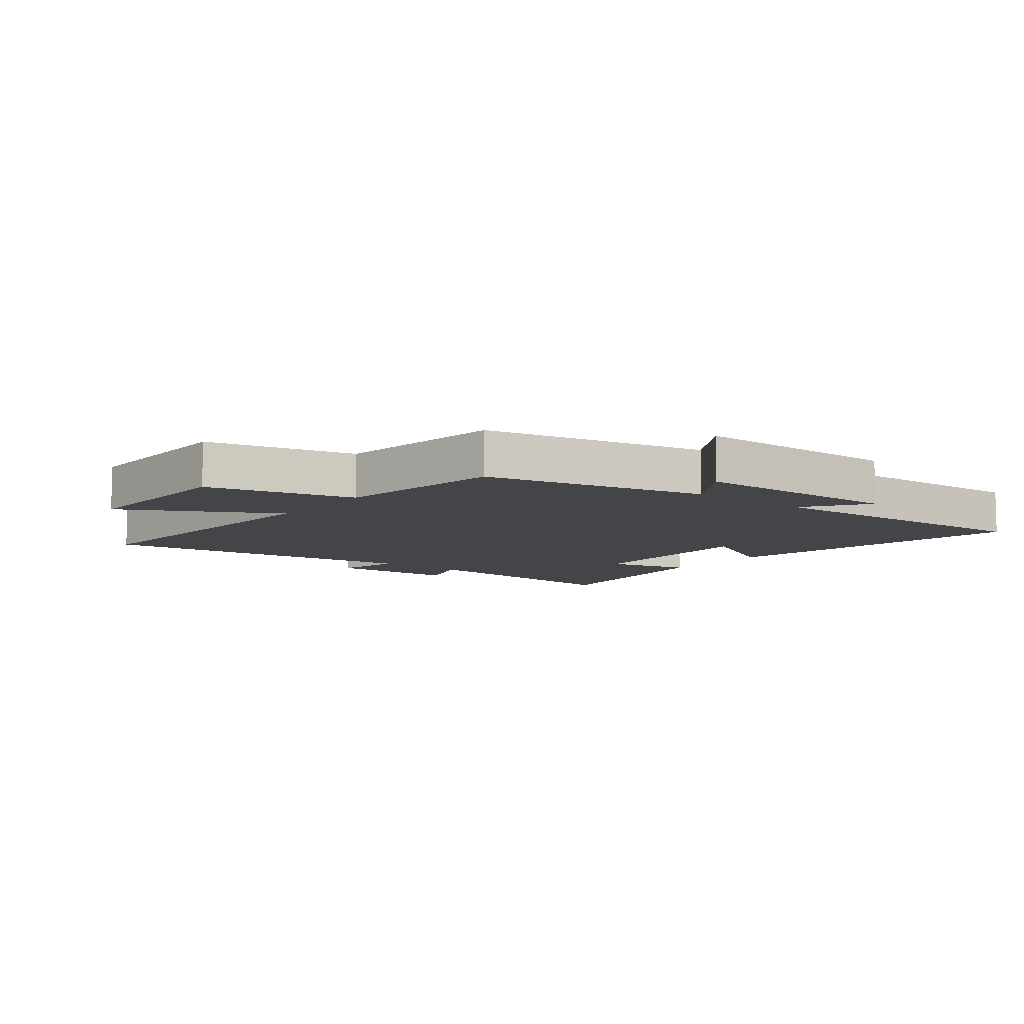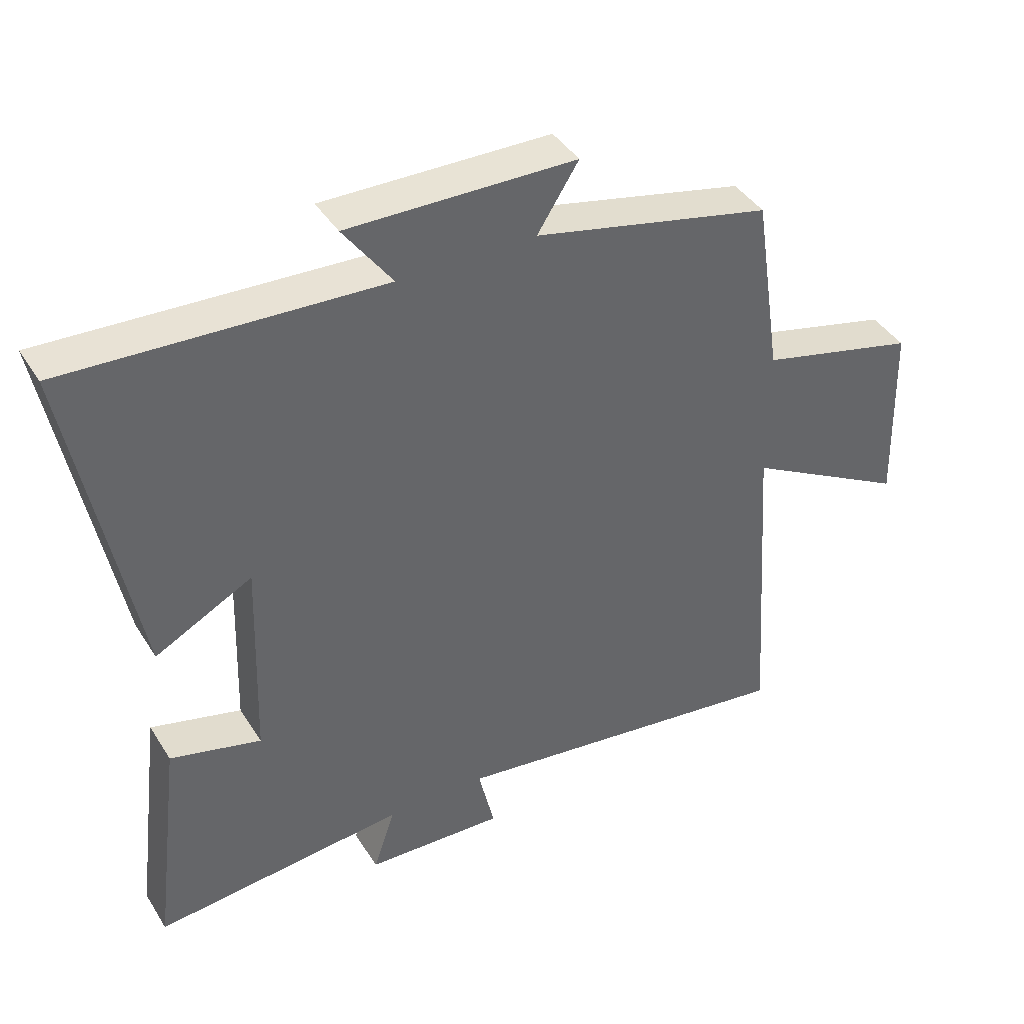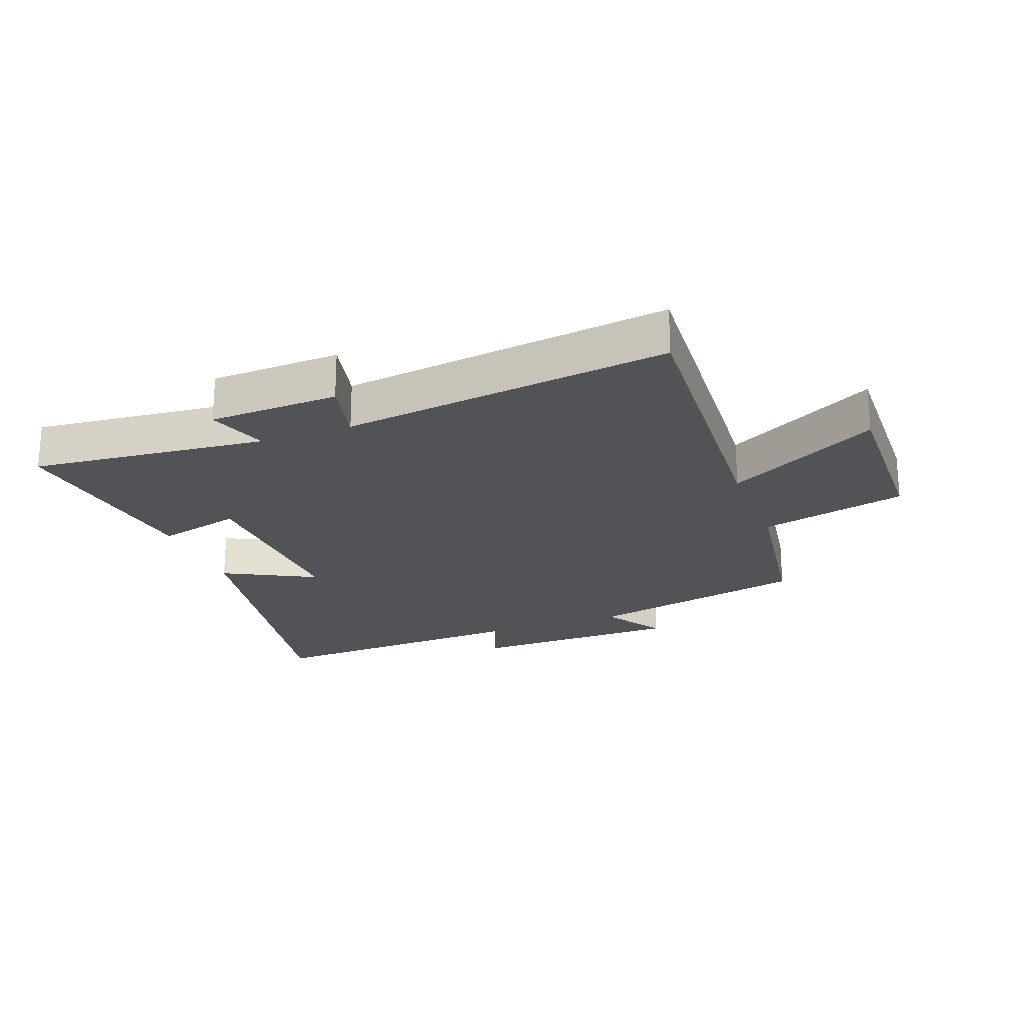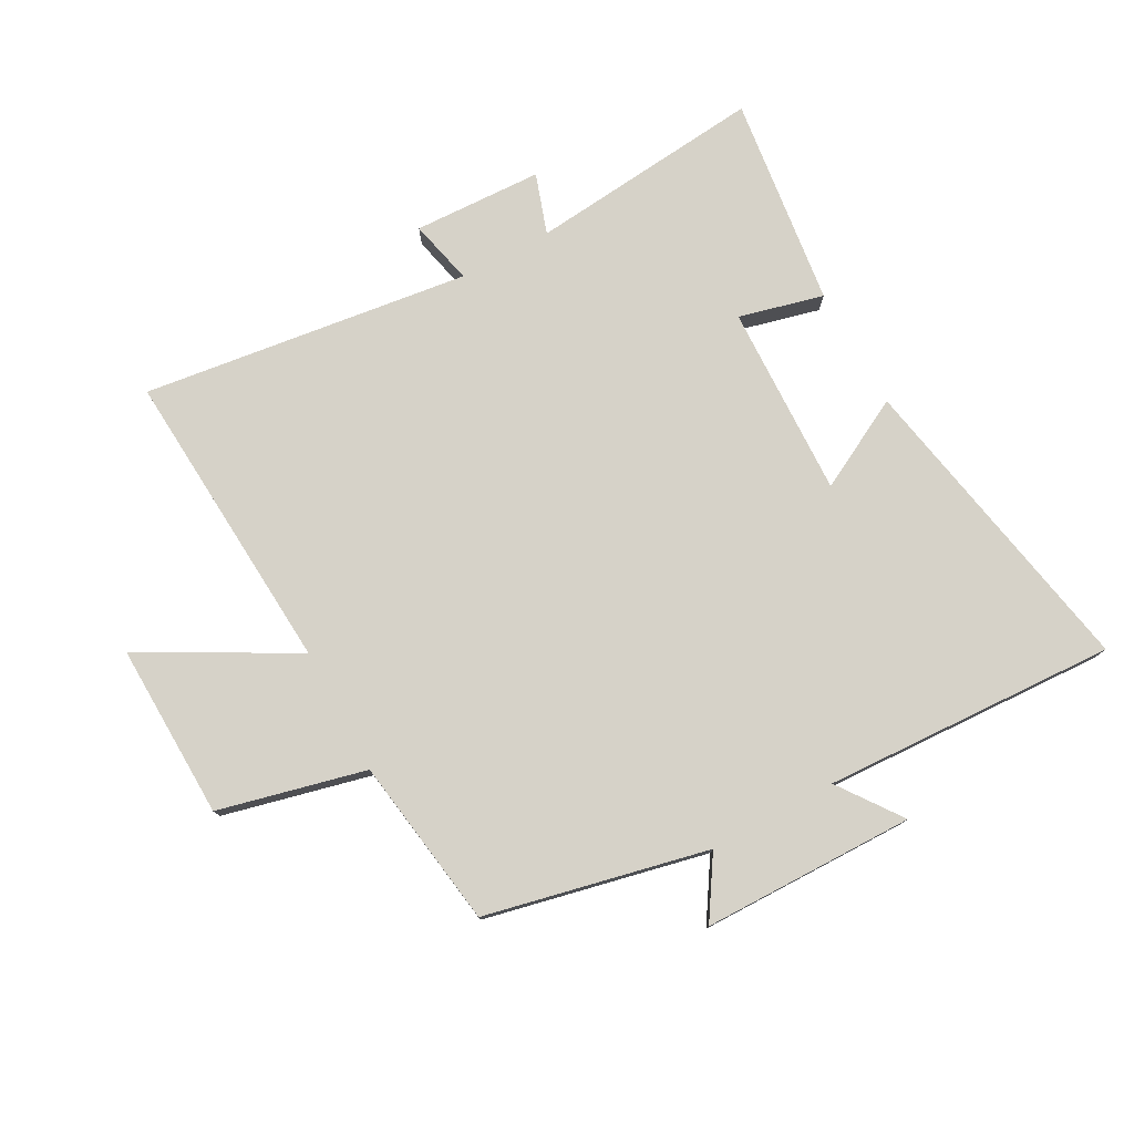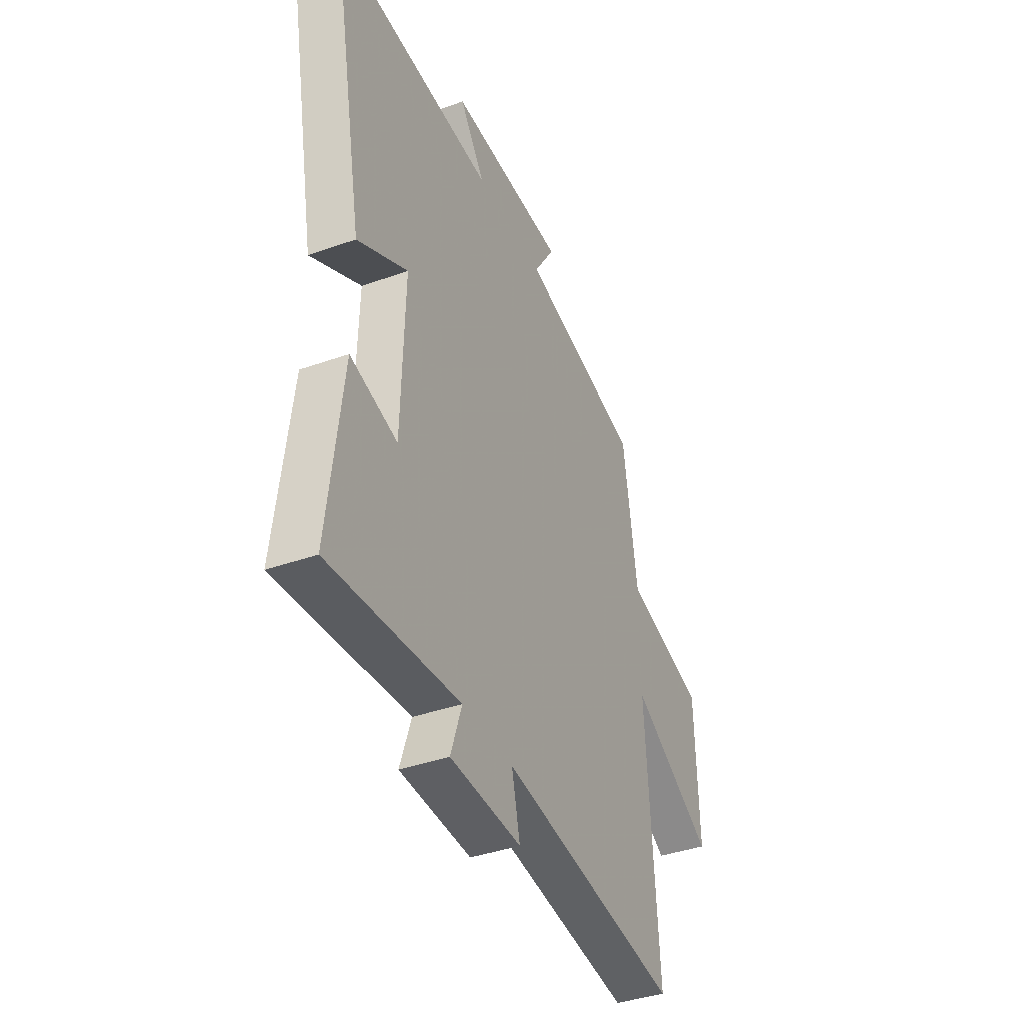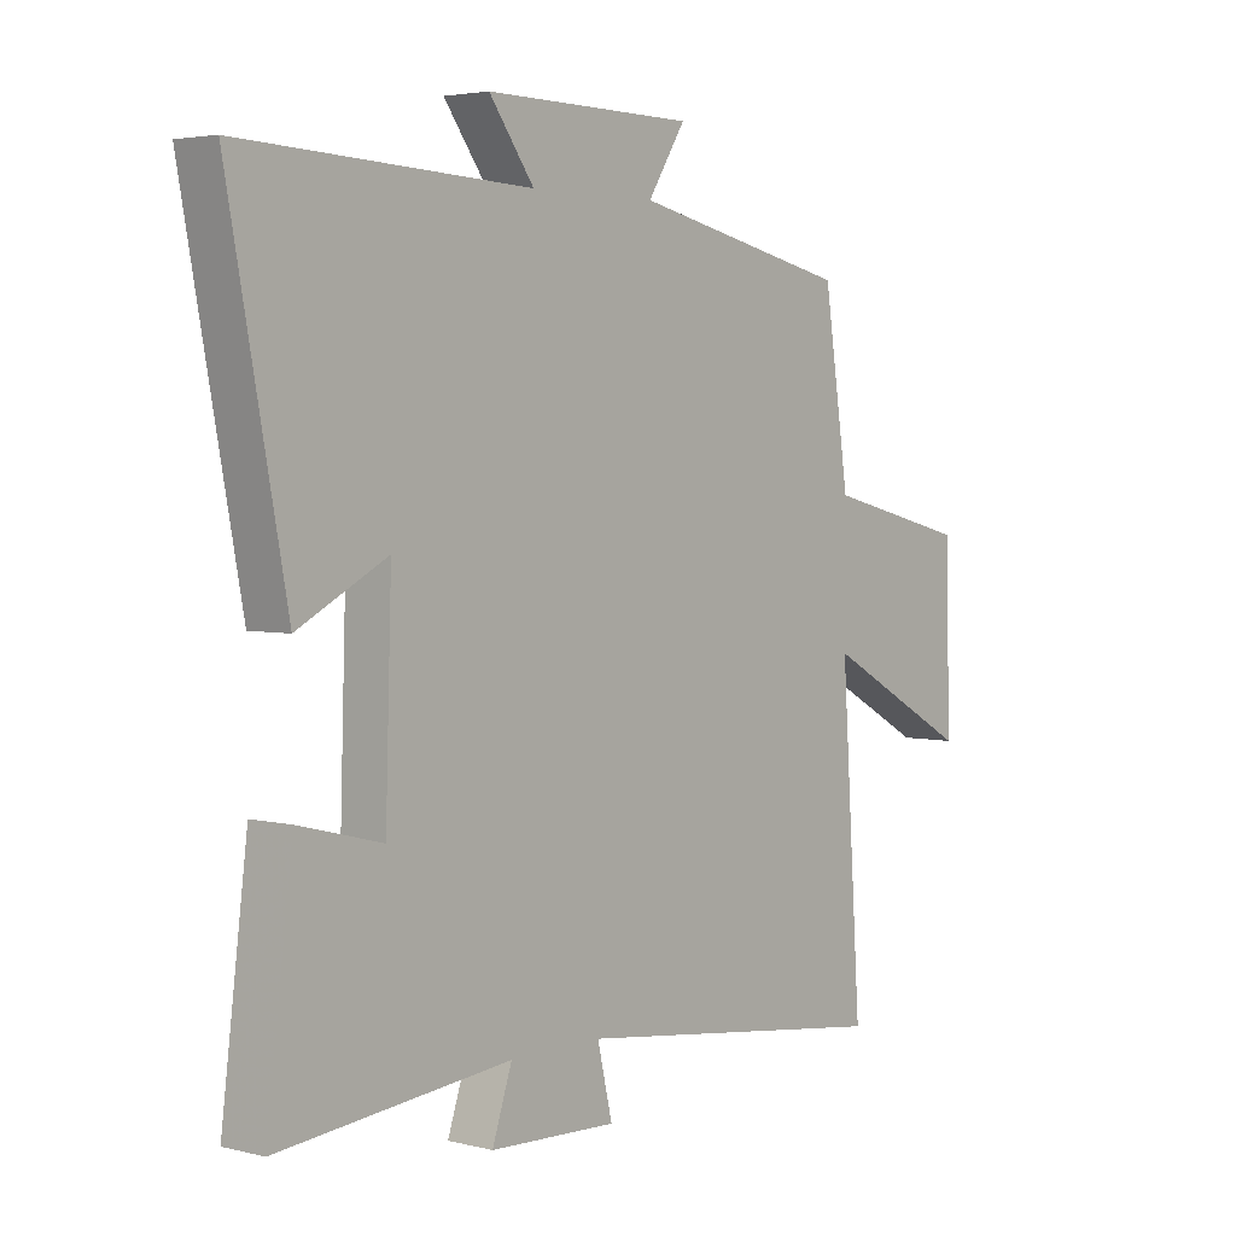
<metadata>
{"format":"obj","ext":"obj","renderer":"f3d","projection":"perspective","resolution":1024,"background":"white","views":[{"elev":-8.8,"azim":-38.0,"up":"+Y"},{"elev":41.1,"azim":150.6,"up":"+Z"},{"elev":-22.1,"azim":-159.2,"up":"+Y"},{"elev":77.5,"azim":-28.5,"up":"+Y"},{"elev":-39.3,"azim":113.9,"up":"+Z"},{"elev":3.5,"azim":129.9,"up":"+Z"}]}
</metadata>
<code>
v 0.597 0.07 0.522
v 0.5 0.07 0.01
v 0.351 0.07 0.089
v 0.361 0.07 -0.227
v 0.5 0.07 -0.192
v 0.543 0.07 -0.539
v 0.157 0.07 -0.5
v 0.19 0.07 -0.599
v -0.022 0.07 -0.607
v 0.003 0.07 -0.5
v -0.534 0.07 -0.569
v -0.5 0.07 -0.067
v -0.749 0.07 -0.203
v -0.741 0.07 0.083
v -0.5 0.07 0.141
v -0.458 0.07 0.42
v -0.094 0.07 0.5
v -0.157 0.07 0.599
v 0.191 0.07 0.603
v 0.116 0.07 0.5
v 0.597 0 0.522
v 0.5 0 0.01
v 0.351 0 0.089
v 0.361 0 -0.227
v 0.5 0 -0.192
v 0.543 0 -0.539
v 0.157 0 -0.5
v 0.19 0 -0.599
v -0.022 0 -0.607
v 0.003 0 -0.5
v -0.534 0 -0.569
v -0.5 0 -0.067
v -0.749 0 -0.203
v -0.741 0 0.083
v -0.5 0 0.141
v -0.458 0 0.42
v -0.094 0 0.5
v -0.157 0 0.599
v 0.191 0 0.603
v 0.116 0 0.5
f 17 18 19 20
f 15 16 17 20
f 15 20 1
f 12 13 14 15
f 12 15 1
f 10 11 12 1
f 7 8 9 10
f 4 5 6 7
f 3 4 7 10
f 1 2 3
f 1 3 10
f 40 39 38 37
f 40 37 36 35
f 21 40 35
f 35 34 33 32
f 21 35 32
f 21 32 31 30
f 30 29 28 27
f 27 26 25 24
f 30 27 24 23
f 23 22 21
f 30 23 21
f 1 21 22 2
f 2 22 23 3
f 3 23 24 4
f 4 24 25 5
f 5 25 26 6
f 6 26 27 7
f 7 27 28 8
f 8 28 29 9
f 9 29 30 10
f 10 30 31 11
f 11 31 32 12
f 12 32 33 13
f 13 33 34 14
f 14 34 35 15
f 15 35 36 16
f 16 36 37 17
f 17 37 38 18
f 18 38 39 19
f 19 39 40 20
f 20 40 21 1

</code>
